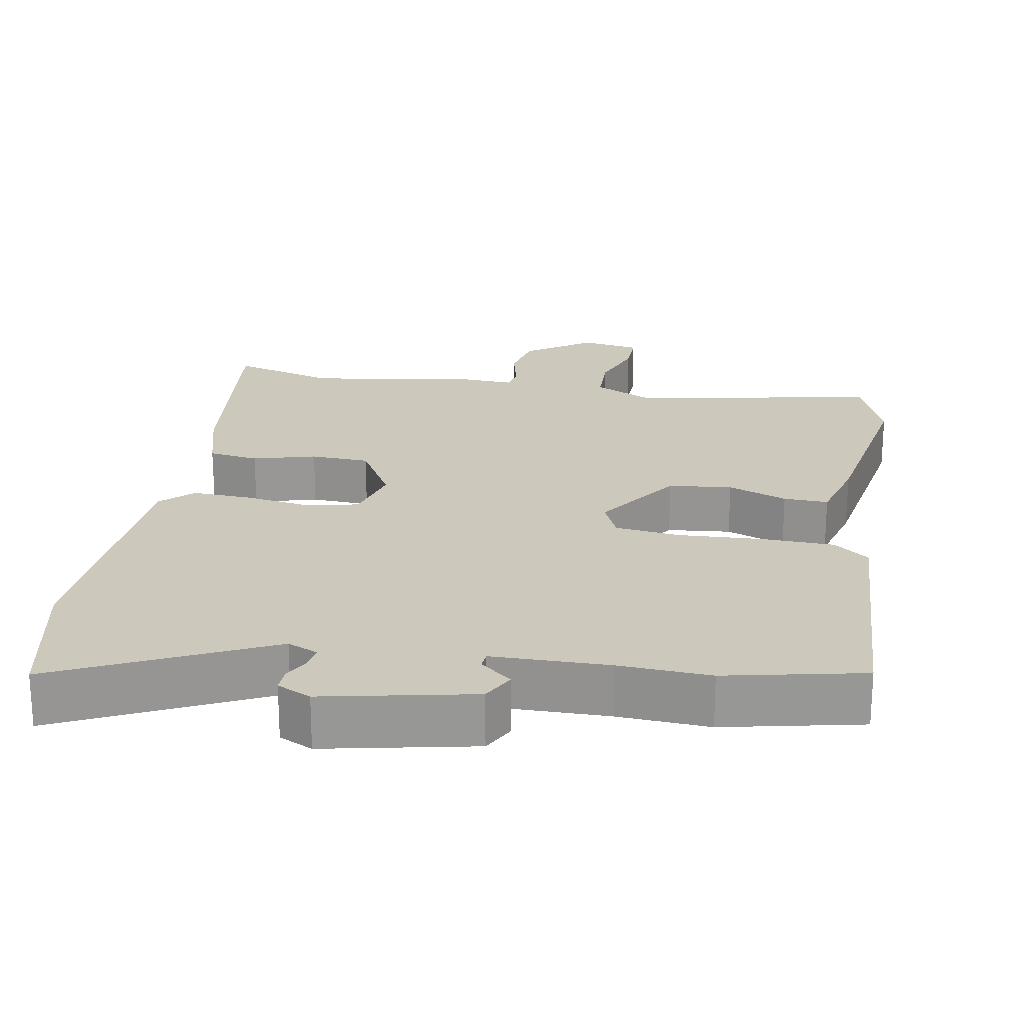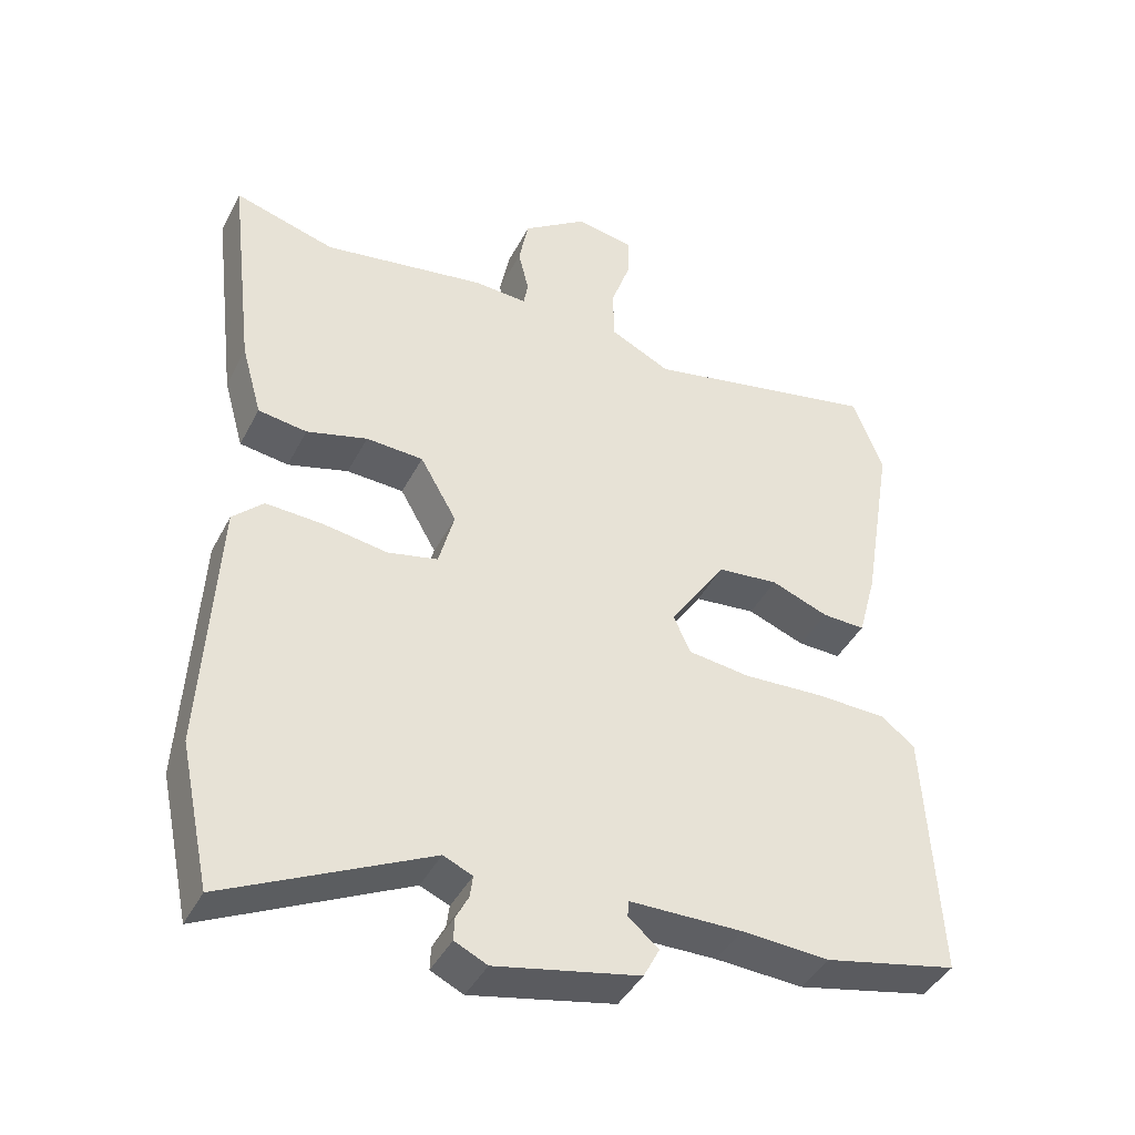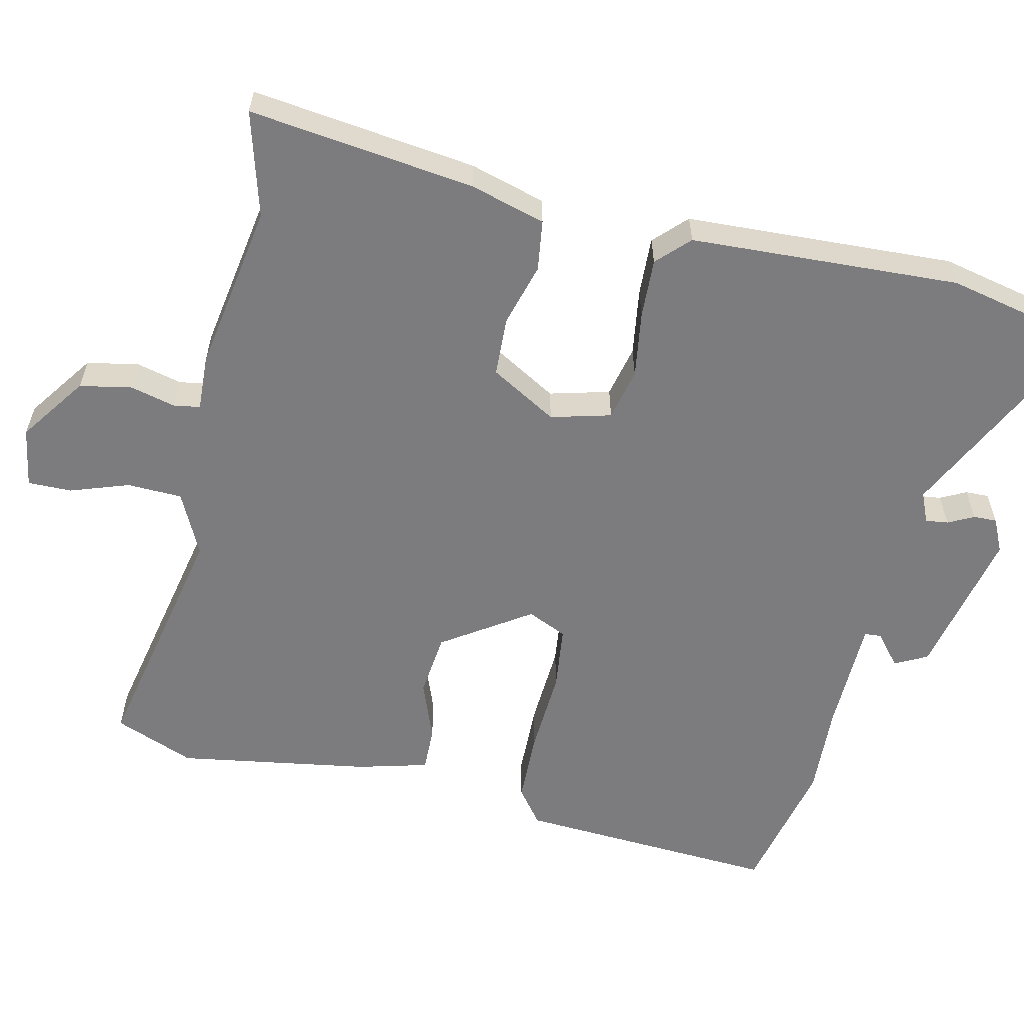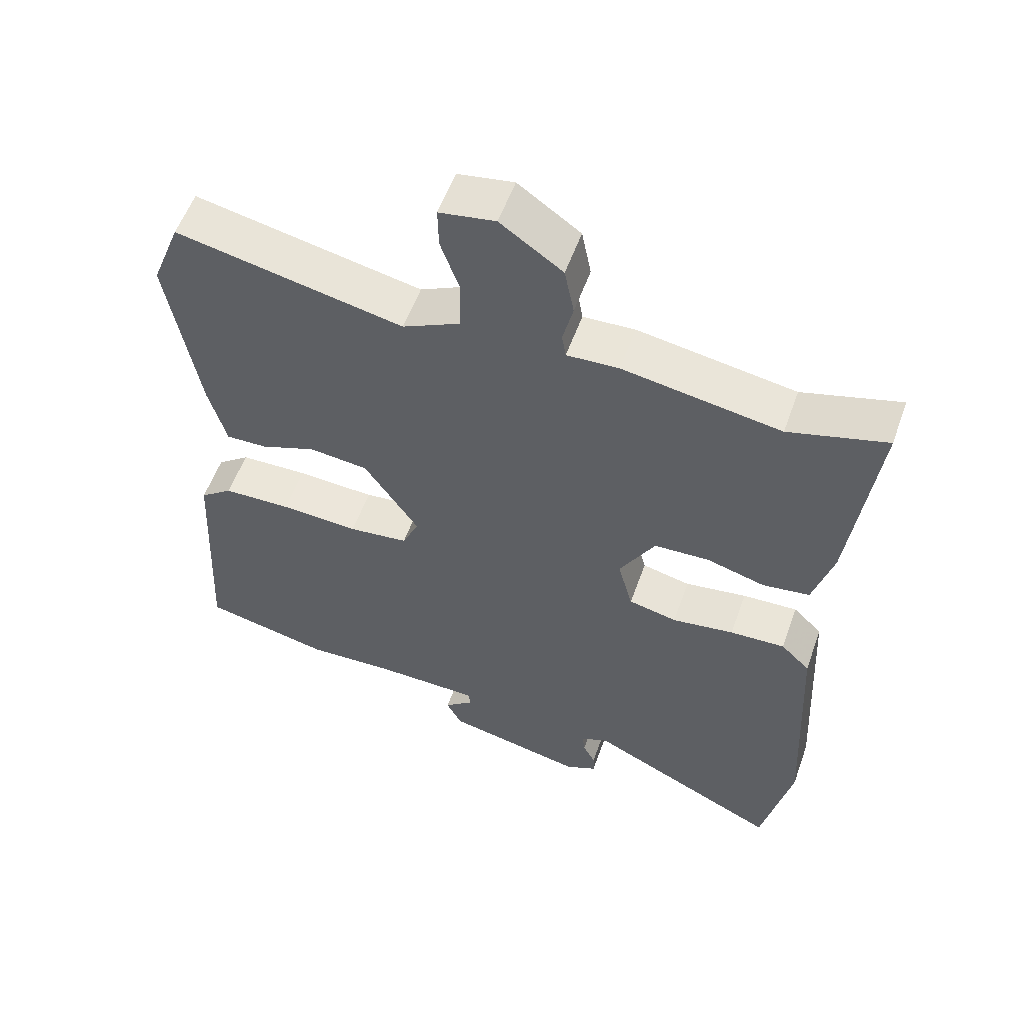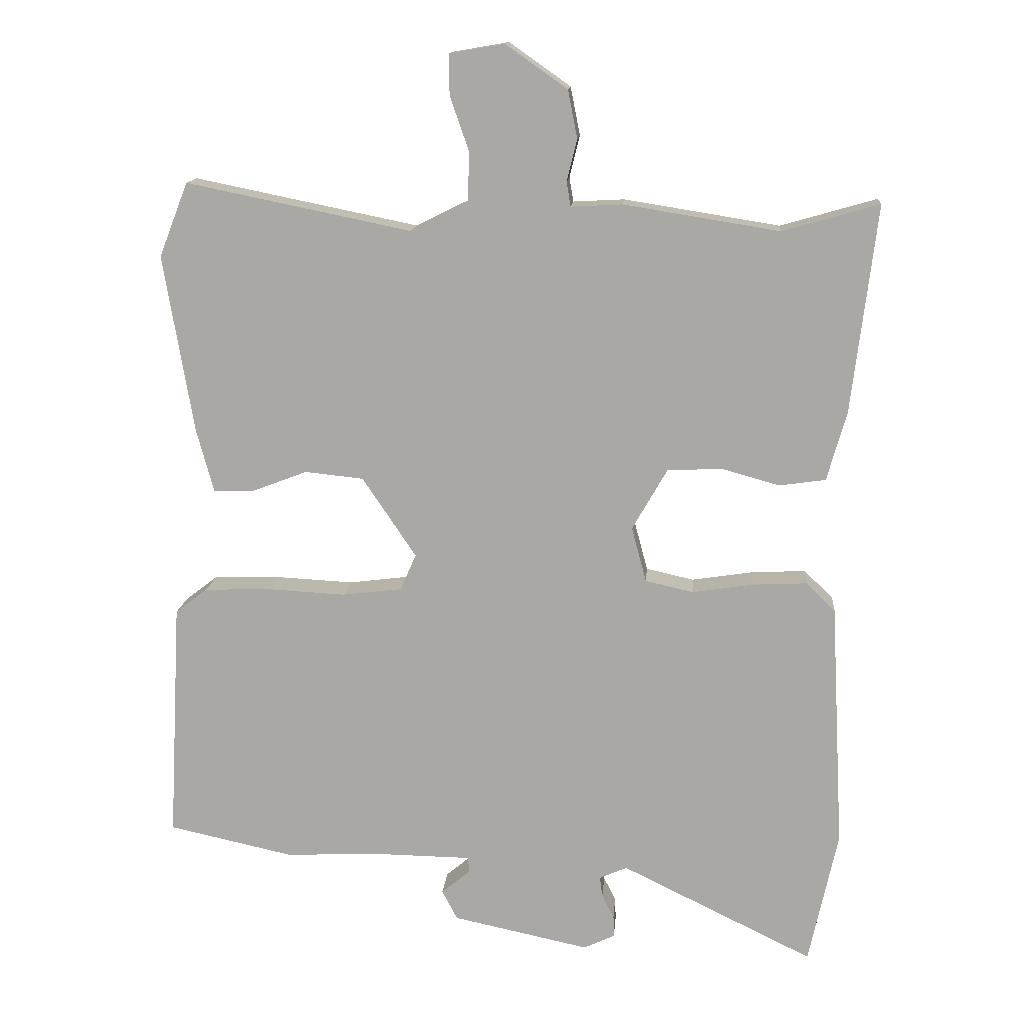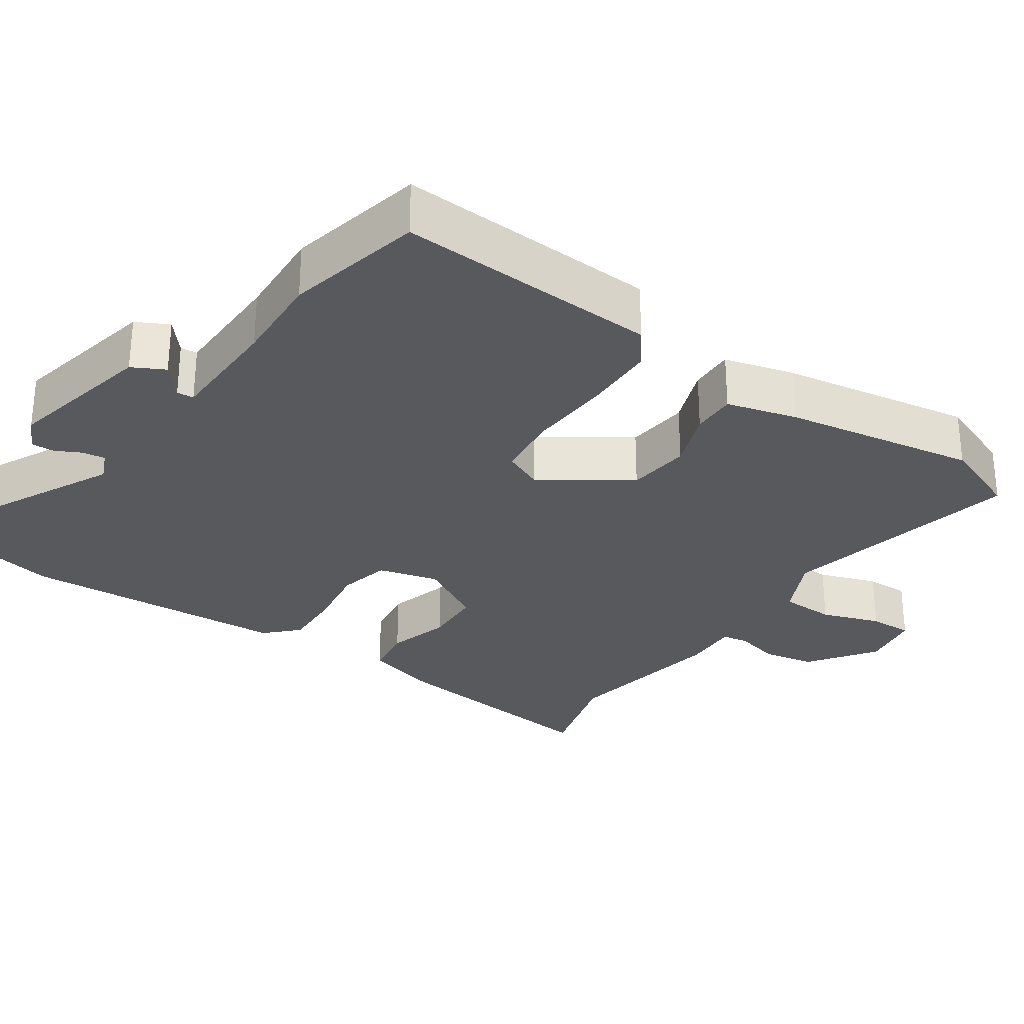
<metadata>
{"format":"obj","ext":"obj","renderer":"f3d","projection":"perspective","resolution":1024,"background":"white","views":[{"elev":22.1,"azim":-169.9,"up":"+Y"},{"elev":-42.1,"azim":154.3,"up":"+Z"},{"elev":-58.9,"azim":76.9,"up":"+Y"},{"elev":56.1,"azim":19.6,"up":"+Z"},{"elev":14.0,"azim":4.8,"up":"+Z"},{"elev":-29.2,"azim":-124.7,"up":"+Y"}]}
</metadata>
<code>
v -0.531 0.07 0.421
v -0.488 0.07 0.531
v -0.154 0.07 0.463
v -0.069 0.07 0.505
v -0.067 0.07 0.58
v -0.095 0.07 0.66
v -0.096 0.07 0.72
v -0.014 0.07 0.734
v 0.077 0.07 0.67
v 0.091 0.07 0.599
v 0.076 0.07 0.537
v 0.082 0.07 0.501
v 0.158 0.07 0.505
v 0.389 0.07 0.468
v 0.532 0.07 0.509
v 0.495 0.07 0.201
v 0.466 0.07 0.098
v 0.397 0.07 0.088
v 0.311 0.07 0.112
v 0.23 0.07 0.108
v 0.178 0.07 0.017
v 0.2 0.07 -0.065
v 0.271 0.07 -0.081
v 0.362 0.07 -0.067
v 0.443 0.07 -0.063
v 0.486 0.07 -0.105
v 0.506 0.07 -0.473
v 0.463 0.07 -0.674
v 0.176 0.07 -0.534
v 0.135 0.07 -0.552
v 0.139 0.07 -0.583
v 0.157 0.07 -0.618
v 0.158 0.07 -0.65
v 0.112 0.07 -0.672
v -0.092 0.07 -0.629
v -0.115 0.07 -0.585
v -0.072 0.07 -0.549
v -0.074 0.07 -0.526
v -0.233 0.07 -0.524
v -0.358 0.07 -0.531
v -0.546 0.07 -0.49
v -0.527 0.07 -0.132
v -0.479 0.07 -0.095
v -0.379 0.07 -0.092
v -0.264 0.07 -0.098
v -0.176 0.07 -0.087
v -0.152 0.07 -0.033
v -0.232 0.07 0.086
v -0.319 0.07 0.095
v -0.4 0.07 0.064
v -0.461 0.07 0.062
v -0.487 0.07 0.158
v -0.531 0 0.421
v -0.488 0 0.531
v -0.154 0 0.463
v -0.069 0 0.505
v -0.067 0 0.58
v -0.095 0 0.66
v -0.096 0 0.72
v -0.014 0 0.734
v 0.077 0 0.67
v 0.091 0 0.599
v 0.076 0 0.537
v 0.082 0 0.501
v 0.158 0 0.505
v 0.389 0 0.468
v 0.532 0 0.509
v 0.495 0 0.201
v 0.466 0 0.098
v 0.397 0 0.088
v 0.311 0 0.112
v 0.23 0 0.108
v 0.178 0 0.017
v 0.2 0 -0.065
v 0.271 0 -0.081
v 0.362 0 -0.067
v 0.443 0 -0.063
v 0.486 0 -0.105
v 0.506 0 -0.473
v 0.463 0 -0.674
v 0.176 0 -0.534
v 0.135 0 -0.552
v 0.139 0 -0.583
v 0.157 0 -0.618
v 0.158 0 -0.65
v 0.112 0 -0.672
v -0.092 0 -0.629
v -0.115 0 -0.585
v -0.072 0 -0.549
v -0.074 0 -0.526
v -0.233 0 -0.524
v -0.358 0 -0.531
v -0.546 0 -0.49
v -0.527 0 -0.132
v -0.479 0 -0.095
v -0.379 0 -0.092
v -0.264 0 -0.098
v -0.176 0 -0.087
v -0.152 0 -0.033
v -0.232 0 0.086
v -0.319 0 0.095
v -0.4 0 0.064
v -0.461 0 0.062
v -0.487 0 0.158
f 49 50 51 52
f 48 49 52 1
f 42 43 44 45
f 42 45 46
f 39 40 41 42
f 38 39 42 46
f 34 35 36 37
f 34 37 38
f 31 32 33 34
f 30 31 34 38
f 29 30 38 46
f 23 24 25 26
f 23 26 27 28
f 16 17 18 19
f 14 15 16 19
f 12 13 14 19
f 12 19 20
f 8 9 10 11
f 8 11 12
f 5 6 7 8
f 4 5 8 12
f 3 4 12 20
f 48 1 2 3
f 47 48 3 20
f 46 47 20 21
f 29 46 21 22
f 22 23 28 29
f 104 103 102 101
f 53 104 101 100
f 97 96 95 94
f 98 97 94
f 94 93 92 91
f 98 94 91 90
f 89 88 87 86
f 90 89 86
f 86 85 84 83
f 90 86 83 82
f 98 90 82 81
f 78 77 76 75
f 80 79 78 75
f 71 70 69 68
f 71 68 67 66
f 71 66 65 64
f 72 71 64
f 63 62 61 60
f 64 63 60
f 60 59 58 57
f 64 60 57 56
f 72 64 56 55
f 55 54 53 100
f 72 55 100 99
f 73 72 99 98
f 74 73 98 81
f 81 80 75 74
f 1 53 54 2
f 2 54 55 3
f 3 55 56 4
f 4 56 57 5
f 5 57 58 6
f 6 58 59 7
f 7 59 60 8
f 8 60 61 9
f 9 61 62 10
f 10 62 63 11
f 11 63 64 12
f 12 64 65 13
f 13 65 66 14
f 14 66 67 15
f 15 67 68 16
f 16 68 69 17
f 17 69 70 18
f 18 70 71 19
f 19 71 72 20
f 20 72 73 21
f 21 73 74 22
f 22 74 75 23
f 23 75 76 24
f 24 76 77 25
f 25 77 78 26
f 26 78 79 27
f 27 79 80 28
f 28 80 81 29
f 29 81 82 30
f 30 82 83 31
f 31 83 84 32
f 32 84 85 33
f 33 85 86 34
f 34 86 87 35
f 35 87 88 36
f 36 88 89 37
f 37 89 90 38
f 38 90 91 39
f 39 91 92 40
f 40 92 93 41
f 41 93 94 42
f 42 94 95 43
f 43 95 96 44
f 44 96 97 45
f 45 97 98 46
f 46 98 99 47
f 47 99 100 48
f 48 100 101 49
f 49 101 102 50
f 50 102 103 51
f 51 103 104 52
f 52 104 53 1

</code>
